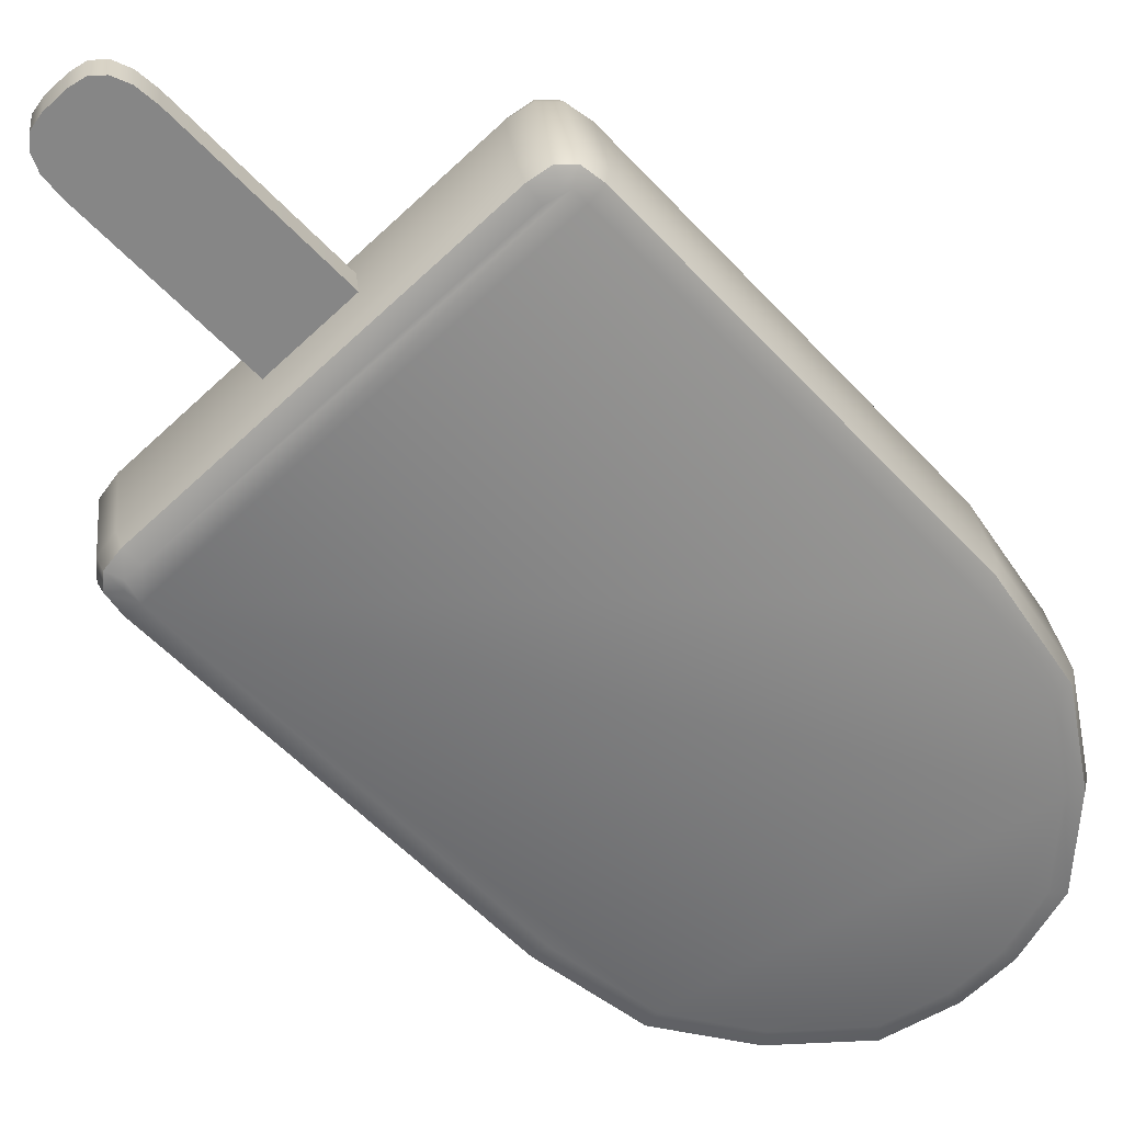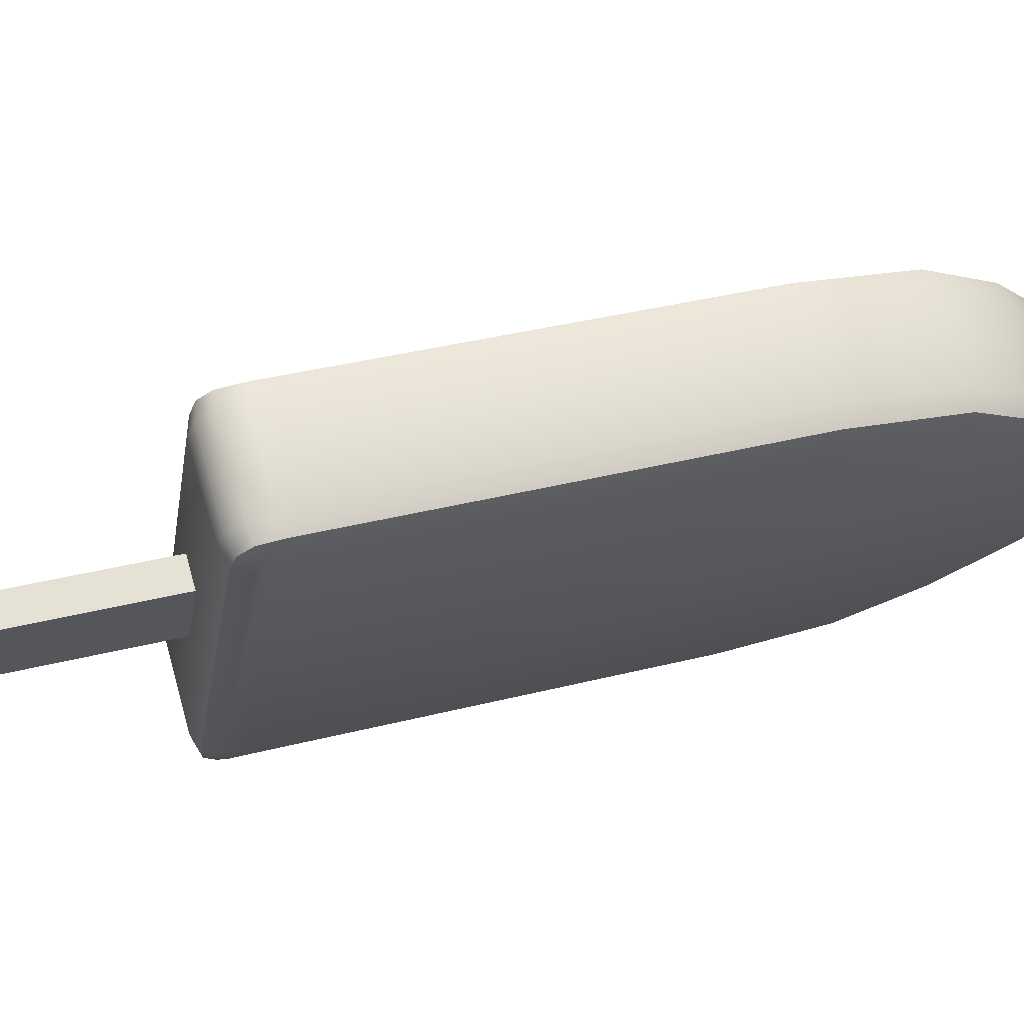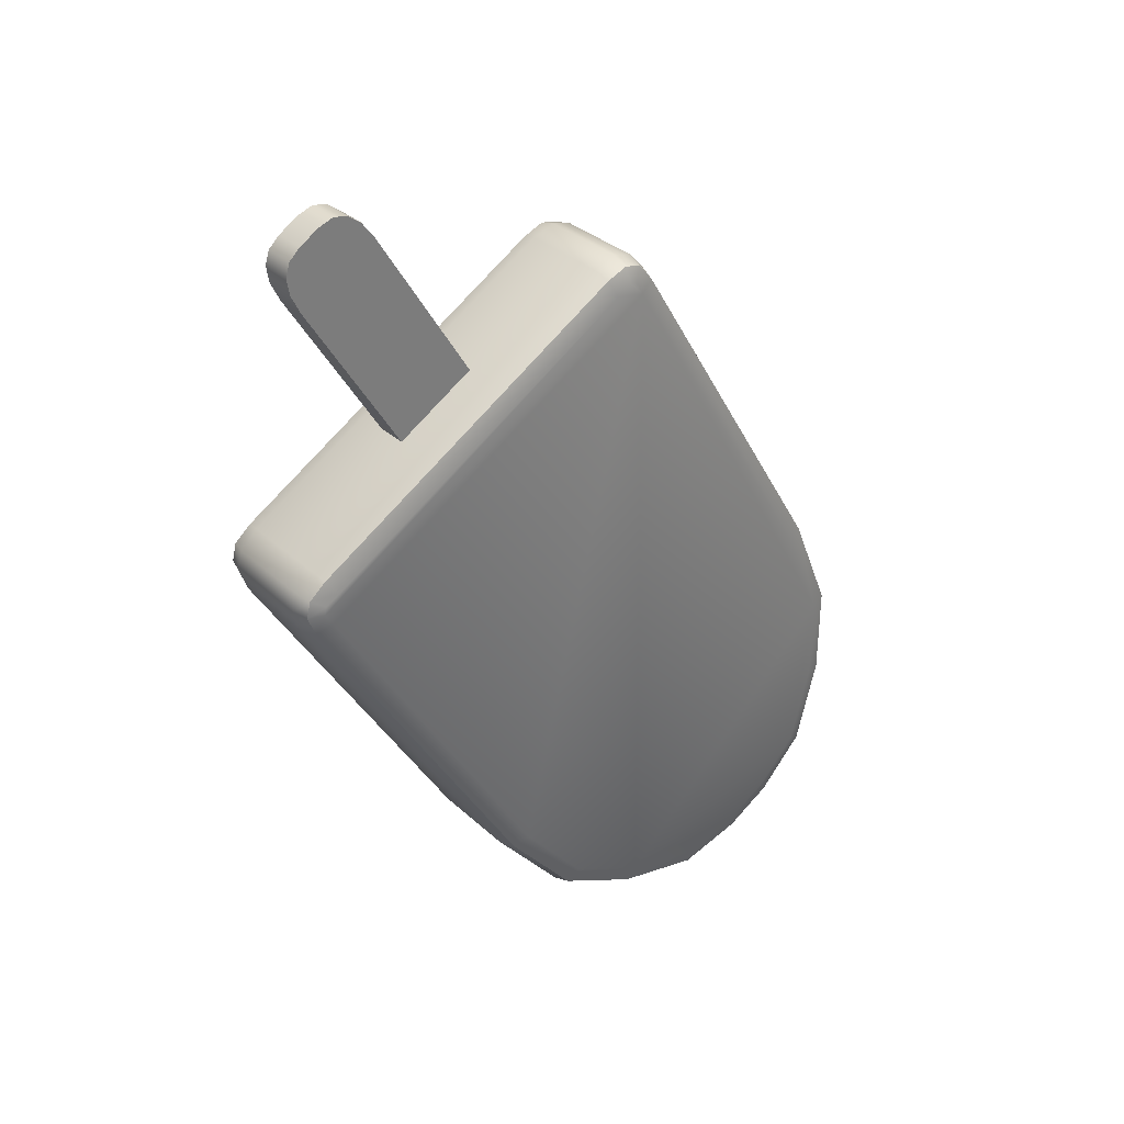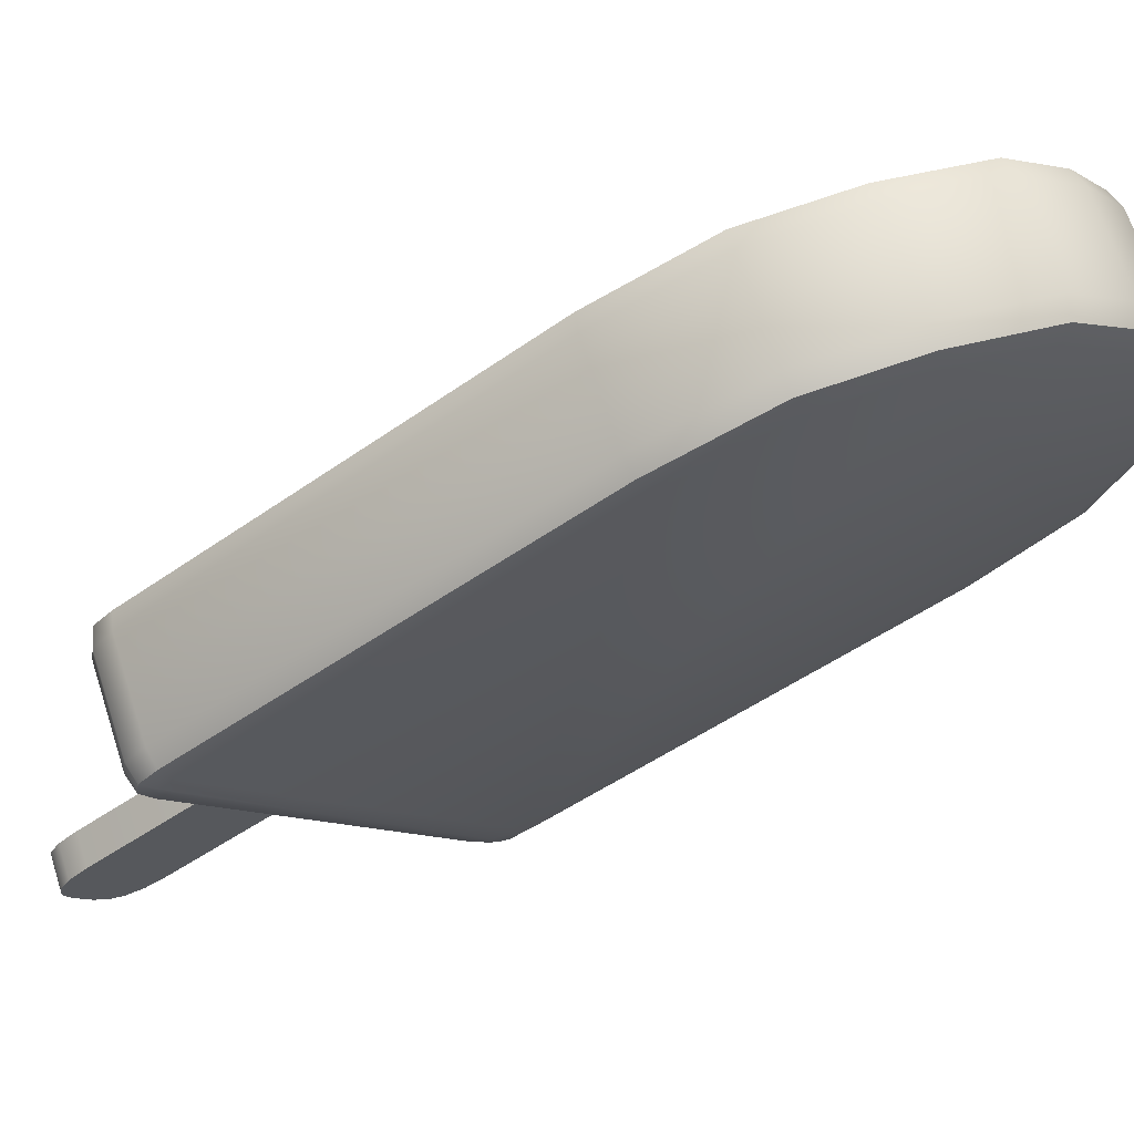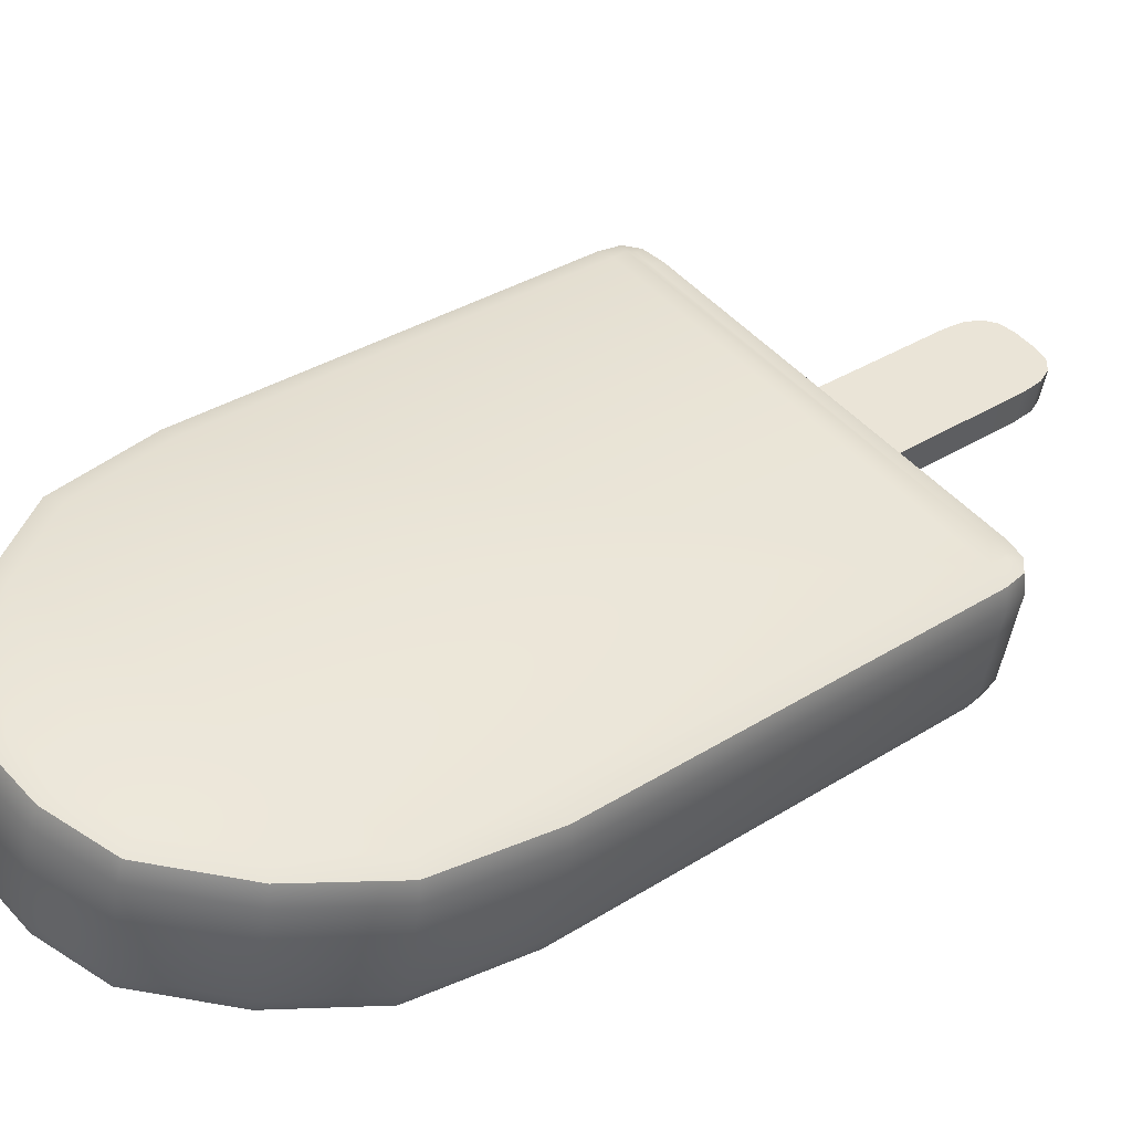
<metadata>
{"format":"obj","ext":"obj","renderer":"f3d","projection":"perspective","resolution":1024,"background":"white","views":[{"elev":-78.9,"azim":61.6,"up":"+Y"},{"elev":-31.6,"azim":100.5,"up":"+Y"},{"elev":50.7,"azim":127.6,"up":"+Z"},{"elev":-19.0,"azim":143.9,"up":"+Y"},{"elev":58.9,"azim":-111.2,"up":"+Y"}]}
</metadata>
<code>
g meger3d_Char_sundries_C15_1
v 0.2197 -0.07052 0.09155
v 0.1323 0.05948 -0.2043
v 0.125 0.02598 -0.2127
v 0.2269 -0.03702 0.09991
v 0.09415 0.08719 -0.2822
v 0.08688 0.05369 -0.2905
v 0.2255 -0.02336 0.1047
v 0.1308 0.07314 -0.1995
v 0.09332 0.1004 -0.276
v 0.03823 0.1109 -0.3285
v 0.03851 0.1236 -0.3214
v -0.02681 0.1324 -0.3582
v 0.03096 0.0774 -0.3369
v -0.03408 0.09891 -0.3665
v -0.08201 0.1435 -0.3544
v -0.08928 0.1099 -0.3628
v -0.1245 0.1489 -0.3395
v -0.1317 0.1154 -0.3478
v -0.1782 0.1175 -0.3158
v -0.1709 0.151 -0.3075
v -0.2137 0.109 -0.2508
v -0.2065 0.1425 -0.2424
v -0.02502 0.1446 -0.3504
v -0.07846 0.1553 -0.3467
v -0.1647 0.1626 -0.3012
v -0.1994 0.1543 -0.2377
v -0.1197 0.1606 -0.3322
v -0.2254 0.1284 -0.1697
v -0.2179 0.1405 -0.1664
v -0.2123 0.104 -0.08302
v -0.2196 0.07047 -0.09139
v -0.125 -0.02603 0.2129
v -0.1177 0.007476 0.2212
v -0.2326 0.09494 -0.1781
v -0.2052 0.1165 -0.08127
v -0.1106 0.02002 0.223
v 0.2018 -0.01993 0.1309
v 0.2174 -0.02086 0.1211
v 0.2142 -0.02166 0.1271
v -0.07574 0.0159 0.2286
v -0.09668 0.02272 0.2195
v 0.2135 -0.01732 0.1103
v -0.08792 0.01735 0.2334
v -0.09374 0.01931 0.2306
v 0.2061 -0.02846 0.142
v -0.07405 0.007701 0.2406
v 0.2255 -0.02336 0.1047
v 0.2279 -0.02815 0.1217
v 0.2216 -0.02979 0.1338
v -0.09117 0.0106 0.2439
v -0.103 0.01458 0.2382
v -0.1106 0.02002 0.223
v -0.07405 0.007701 0.2406
v 0.2049 -0.04296 0.1428
v -0.07601 -0.006682 0.2417
v 0.2061 -0.02846 0.142
v 0.2216 -0.04415 0.1331
v 0.2216 -0.02979 0.1338
v 0.229 -0.04223 0.119
v 0.2279 -0.02815 0.1217
v 0.2269 -0.03702 0.09991
v 0.2255 -0.02336 0.1047
v -0.09117 0.0106 0.2439
v -0.09478 -0.003303 0.2445
v -0.103 0.01458 0.2382
v -0.1086 0.001354 0.2378
v -0.1106 0.02002 0.223
v -0.1177 0.007476 0.2212
v 0.1977 -0.07646 0.1344
v 0.2143 -0.07765 0.1248
v 0.2217 -0.07573 0.1107
v 0.2197 -0.07052 0.09155
v -0.1159 -0.03215 0.2295
v -0.102 -0.03681 0.2361
v -0.08328 -0.04018 0.2333
v -0.125 -0.02603 0.2129
v 0.2135 -0.01732 0.1103
v 0.1308 0.07314 -0.1995
v 0.2255 -0.02336 0.1047
v 0.1189 0.07918 -0.1939
v 0.09332 0.1004 -0.276
v 0.08324 0.1049 -0.2661
v 0.03851 0.1236 -0.3214
v 0.03178 0.1268 -0.3088
v -0.02502 0.1446 -0.3504
v -0.02721 0.1463 -0.3357
v -0.07846 0.1553 -0.3467
v -0.07539 0.1559 -0.3324
v -0.1197 0.1606 -0.3322
v -0.113 0.1608 -0.3191
v -0.1647 0.1626 -0.3012
v -0.1536 0.1626 -0.2912
v -0.1994 0.1543 -0.2377
v -0.1858 0.1548 -0.2322
v -0.2179 0.1405 -0.1664
v -0.2032 0.1419 -0.1653
v -0.2052 0.1165 -0.08127
v -0.1913 0.1192 -0.08473
v -0.1106 0.02002 0.223
v -0.09668 0.02272 0.2195
v 0.2197 -0.07052 0.09155
v 0.1178 -0.007526 -0.2211
v 0.2124 -0.104 0.08318
v 0.125 0.02598 -0.2127
v 0.07961 0.02018 -0.2989
v 0.08688 0.05369 -0.2905
v 0.2052 -0.1166 0.08143
v 0.1106 -0.02007 -0.2228
v 0.07309 0.007147 -0.2992
v 0.02369 0.0439 -0.3453
v 0.01828 0.03039 -0.3447
v -0.04135 0.06541 -0.3749
v 0.03096 0.0774 -0.3369
v -0.03408 0.09891 -0.3665
v -0.09655 0.07645 -0.3711
v -0.08928 0.1099 -0.3628
v -0.139 0.08193 -0.3562
v -0.1317 0.1154 -0.3478
v -0.1782 0.1175 -0.3158
v -0.1854 0.08401 -0.3242
v -0.2137 0.109 -0.2508
v -0.221 0.07549 -0.2591
v -0.04524 0.0514 -0.3736
v -0.09868 0.06209 -0.37
v -0.1849 0.06943 -0.3245
v -0.2196 0.06111 -0.2609
v -0.14 0.06741 -0.3555
v -0.2399 0.06144 -0.1864
v -0.2382 0.04733 -0.1897
v -0.2269 0.03697 -0.09975
v -0.2196 0.07047 -0.09139
v -0.125 -0.02603 0.2129
v -0.1322 -0.05953 0.2045
v -0.2326 0.09494 -0.1781
v -0.2254 0.02331 -0.1045
v -0.1308 -0.07319 0.1997
v -0.11 -0.0846 0.208
v -0.1188 -0.07923 0.1941
v -0.1159 -0.08264 0.2052
v -0.09787 -0.08604 0.2032
v 0.1952 -0.1228 0.09567
v 0.1914 -0.1193 0.08489
v 0.1797 -0.1219 0.1055
v 0.1921 -0.1236 0.1016
v 0.1858 -0.1217 0.1187
v -0.09428 -0.08551 0.2173
v 0.2052 -0.1166 0.08143
v 0.2077 -0.1214 0.09845
v 0.2014 -0.123 0.1105
v -0.1114 -0.08262 0.2206
v -0.1232 -0.07863 0.2149
v -0.1308 -0.07319 0.1997
v -0.09428 -0.08551 0.2173
v 0.1904 -0.11 0.1261
v 0.1858 -0.1217 0.1187
v -0.09055 -0.07369 0.225
v 0.207 -0.1111 0.1164
v 0.2014 -0.123 0.1105
v 0.2144 -0.1092 0.1023
v 0.2077 -0.1214 0.09845
v 0.2124 -0.104 0.08318
v 0.2052 -0.1166 0.08143
v -0.1114 -0.08262 0.2206
v -0.1093 -0.07031 0.2277
v -0.1232 -0.07863 0.2149
v -0.1232 -0.06565 0.2211
v -0.1308 -0.07319 0.1997
v -0.1322 -0.05953 0.2045
v 0.1977 -0.07646 0.1344
v 0.2143 -0.07765 0.1248
v 0.2217 -0.07573 0.1107
v 0.2197 -0.07052 0.09155
v -0.1159 -0.03215 0.2295
v -0.102 -0.03681 0.2361
v -0.08328 -0.04018 0.2333
v -0.125 -0.02603 0.2129
v 0.1914 -0.1193 0.08489
v 0.1106 -0.02007 -0.2228
v 0.09673 -0.02277 -0.2194
v 0.2052 -0.1166 0.08143
v 0.07309 0.007147 -0.2992
v 0.06112 0.002981 -0.2916
v 0.01828 0.03039 -0.3447
v 0.009656 0.0248 -0.3342
v -0.04524 0.0514 -0.3736
v -0.04933 0.04431 -0.3611
v -0.09868 0.06209 -0.37
v -0.09751 0.05395 -0.3578
v -0.14 0.06741 -0.3555
v -0.1352 0.05881 -0.3446
v -0.1849 0.06943 -0.3245
v -0.1757 0.06063 -0.3166
v -0.2196 0.06111 -0.2609
v -0.208 0.0529 -0.2576
v -0.2382 0.04733 -0.1897
v -0.2253 0.03997 -0.1907
v -0.2254 0.02331 -0.1045
v -0.2134 0.01727 -0.1102
v -0.1308 -0.07319 0.1997
v -0.1188 -0.07923 0.1941
v 0.09929 -0.1234 0.3554
v 0.1217 -0.102 0.3552
v 0.1166 -0.1257 0.3493
v 0.1044 -0.09973 0.3613
v 0.1321 -0.1027 0.349
v 0.127 -0.1264 0.3431
v 0.08748 -0.1213 0.357
v 0.09262 -0.09758 0.3629
v 0.1379 -0.1015 0.3394
v 0.1328 -0.1252 0.3335
v 0.1392 -0.09856 0.3264
v 0.134 -0.1223 0.3205
v 0.1358 -0.09374 0.31
v 0.1307 -0.1174 0.3041
v 0.07744 -0.1181 0.353
v 0.08258 -0.0944 0.3589
v 0.06916 -0.1139 0.3434
v 0.0743 -0.09019 0.3493
v 0.06263 -0.1086 0.328
v 0.06777 -0.08495 0.334
v 0.02019 -0.03643 0.181
v 0.01505 -0.06012 0.1751
v 0.1044 -0.09973 0.3613
v 0.1321 -0.1027 0.349
v 0.1217 -0.102 0.3552
v 0.1379 -0.1015 0.3394
v 0.1392 -0.09856 0.3264
v 0.1358 -0.09374 0.31
v 0.08825 -0.04522 0.157
v 0.02019 -0.03643 0.181
v 0.09262 -0.09758 0.3629
v 0.08258 -0.0944 0.3589
v 0.0743 -0.09019 0.3493
v 0.06777 -0.08495 0.334
v 0.1358 -0.09374 0.31
v 0.08311 -0.0689 0.1511
v 0.1307 -0.1174 0.3041
v 0.08825 -0.04522 0.157
v 0.1166 -0.1257 0.3493
v 0.08748 -0.1213 0.357
v 0.09929 -0.1234 0.3554
v 0.07744 -0.1181 0.353
v 0.06916 -0.1139 0.3434
v 0.06263 -0.1086 0.328
v 0.01505 -0.06012 0.1751
v 0.08311 -0.0689 0.1511
v 0.127 -0.1264 0.3431
v 0.1328 -0.1252 0.3335
v 0.134 -0.1223 0.3205
v 0.1307 -0.1174 0.3041
g meger3d_Char_sundries_C15_1_0
f 3 2 1
f 4 1 2
f 2 3 5
f 6 5 3
f 4 2 7
f 8 7 2
f 2 5 8
f 9 8 5
f 5 10 9
f 5 6 10
f 11 9 10
f 10 12 11
f 10 13 12
f 13 10 6
f 14 12 13
f 12 14 15
f 16 15 14
f 15 16 17
f 18 17 16
f 18 19 17
f 20 17 19
f 19 21 20
f 22 20 21
f 23 11 12
f 12 15 23
f 24 23 15
f 15 17 24
f 20 22 25
f 26 25 22
f 17 20 27
f 25 27 20
f 27 24 17
f 22 28 26
f 22 21 28
f 29 26 28
f 28 30 29
f 30 28 31
f 31 32 30
f 33 30 32
f 34 31 28
f 34 28 21
f 30 33 35
f 35 29 30
f 36 35 33
f 39 38 37
f 38 40 37
f 41 40 38
f 42 41 38
f 43 40 41
f 44 43 41
f 37 40 45
f 46 45 40
f 40 43 46
f 42 38 47
f 48 47 38
f 38 39 48
f 45 49 37
f 39 37 49
f 49 48 39
f 50 46 43
f 43 44 50
f 51 50 44
f 44 41 51
f 52 51 41
f 55 54 53
f 56 53 54
f 54 57 56
f 58 56 57
f 57 59 58
f 60 58 59
f 59 61 60
f 62 60 61
f 53 63 55
f 64 55 63
f 63 65 64
f 66 64 65
f 65 67 66
f 68 66 67
f 54 69 57
f 70 57 69
f 57 70 59
f 71 59 70
f 59 71 61
f 72 61 71
f 66 73 64
f 74 64 73
f 64 74 55
f 75 55 74
f 55 75 54
f 69 54 75
f 68 76 66
f 73 66 76
f 79 78 77
f 80 77 78
f 78 81 80
f 82 80 81
f 81 83 82
f 84 82 83
f 82 84 80
f 83 85 84
f 86 84 85
f 85 87 86
f 88 86 87
f 86 88 84
f 87 89 88
f 90 88 89
f 89 91 90
f 92 90 91
f 90 92 88
f 88 92 84
f 91 93 92
f 94 92 93
f 93 95 94
f 96 94 95
f 94 96 92
f 92 96 84
f 95 97 96
f 98 96 97
f 97 99 98
f 100 98 99
f 98 100 96
f 96 100 84
f 84 100 80
f 80 100 77
f 103 102 101
f 104 101 102
f 102 105 104
f 106 104 105
f 103 107 102
f 108 102 107
f 102 108 105
f 109 105 108
f 105 109 110
f 105 110 106
f 111 110 109
f 110 111 112
f 110 112 113
f 113 106 110
f 114 113 112
f 112 115 114
f 116 114 115
f 115 117 116
f 118 116 117
f 118 117 119
f 120 119 117
f 119 120 121
f 122 121 120
f 123 112 111
f 112 123 115
f 124 115 123
f 115 124 117
f 120 125 122
f 126 122 125
f 125 120 127
f 117 127 120
f 127 117 124
f 122 126 128
f 122 128 121
f 129 128 126
f 128 129 130
f 130 131 128
f 131 130 132
f 133 132 130
f 134 128 131
f 134 121 128
f 130 135 133
f 135 130 129
f 136 133 135
f 139 138 137
f 137 138 140
f 138 141 140
f 142 141 138
f 140 141 143
f 141 144 143
f 143 145 140
f 146 140 145
f 140 146 137
f 142 147 141
f 148 141 147
f 141 148 144
f 144 149 143
f 145 143 149
f 149 144 148
f 150 137 146
f 137 150 139
f 151 139 150
f 139 151 138
f 152 138 151
f 155 154 153
f 156 153 154
f 154 155 157
f 158 157 155
f 157 158 159
f 160 159 158
f 159 160 161
f 162 161 160
f 153 156 163
f 164 163 156
f 163 164 165
f 166 165 164
f 165 166 167
f 168 167 166
f 154 157 169
f 170 169 157
f 157 159 170
f 171 170 159
f 159 161 171
f 172 171 161
f 166 164 173
f 174 173 164
f 164 156 174
f 175 174 156
f 169 175 154
f 156 154 175
f 173 176 166
f 168 166 176
f 179 178 177
f 180 177 178
f 178 179 181
f 182 181 179
f 181 182 183
f 184 183 182
f 182 179 184
f 183 184 185
f 186 185 184
f 185 186 187
f 188 187 186
f 186 184 188
f 187 188 189
f 190 189 188
f 189 190 191
f 192 191 190
f 190 188 192
f 188 184 192
f 191 192 193
f 194 193 192
f 193 194 195
f 196 195 194
f 194 192 196
f 192 184 196
f 195 196 197
f 198 197 196
f 197 198 199
f 200 199 198
f 198 196 200
f 196 184 200
f 184 179 200
f 200 179 177
f 203 202 201
f 204 201 202
f 202 203 205
f 206 205 203
f 201 204 207
f 208 207 204
f 205 206 209
f 210 209 206
f 209 210 211
f 212 211 210
f 211 212 213
f 214 213 212
f 207 208 215
f 216 215 208
f 215 216 217
f 218 217 216
f 217 218 219
f 220 219 218
f 220 221 219
f 222 219 221
f 225 224 223
f 224 226 223
f 226 227 223
f 227 228 223
f 228 229 223
f 229 230 223
f 223 230 231
f 231 230 232
f 232 230 233
f 233 230 234
f 237 236 235
f 238 235 236
f 241 240 239
f 240 242 239
f 242 243 239
f 243 244 239
f 244 245 239
f 245 246 239
f 239 246 247
f 247 246 248
f 248 246 249
f 249 246 250

</code>
